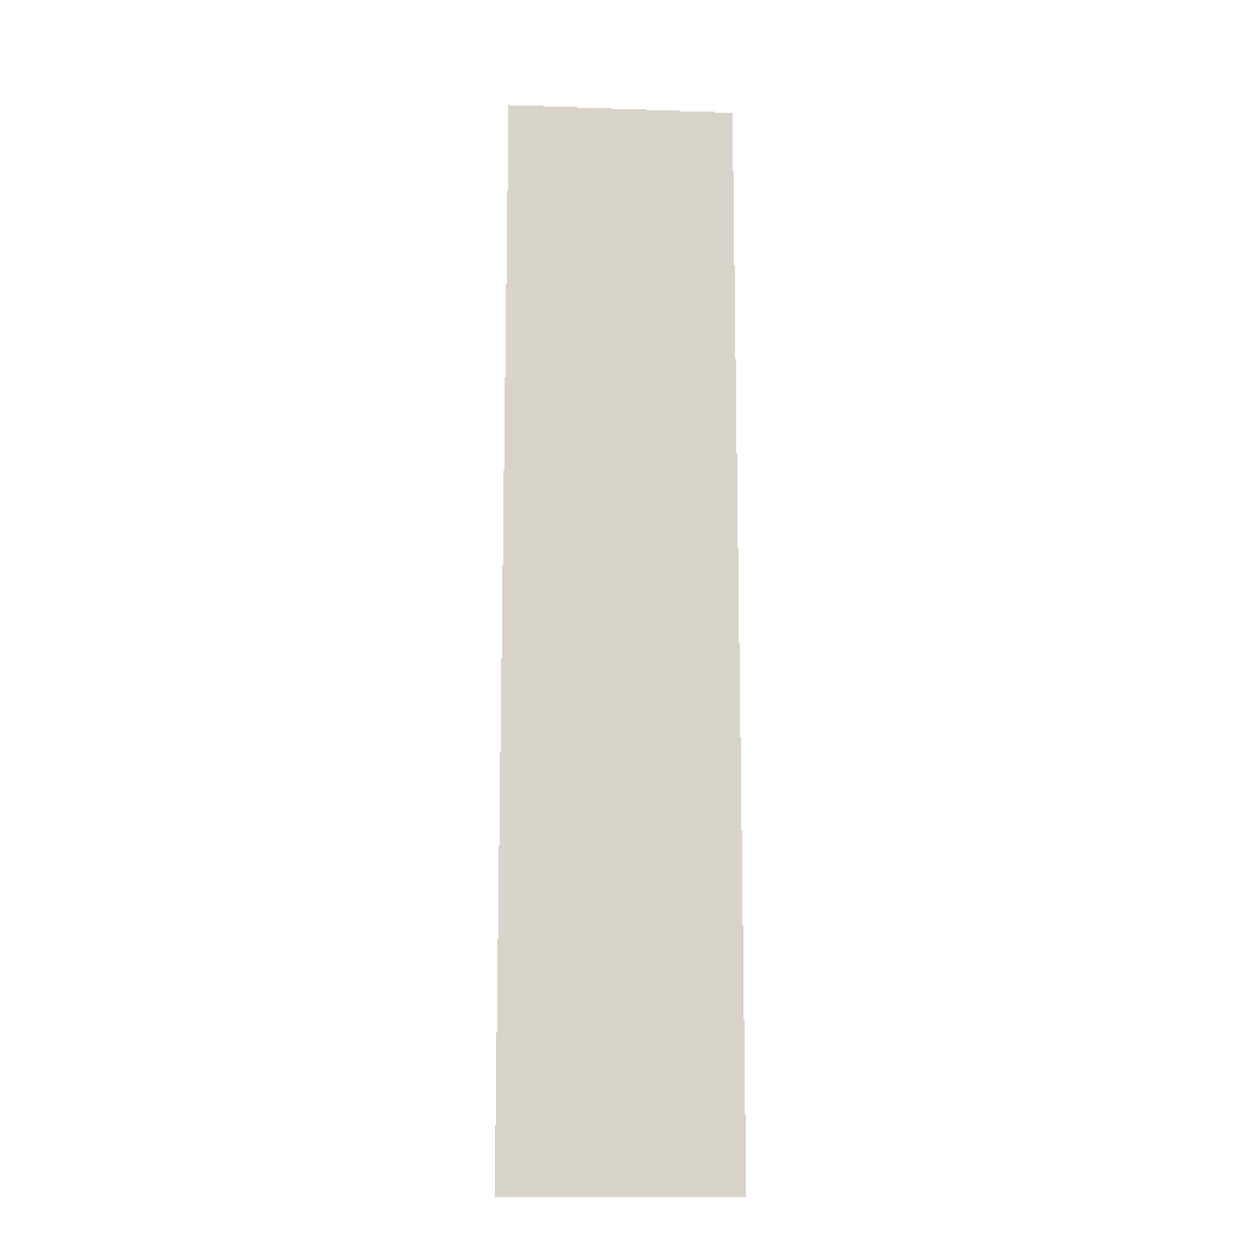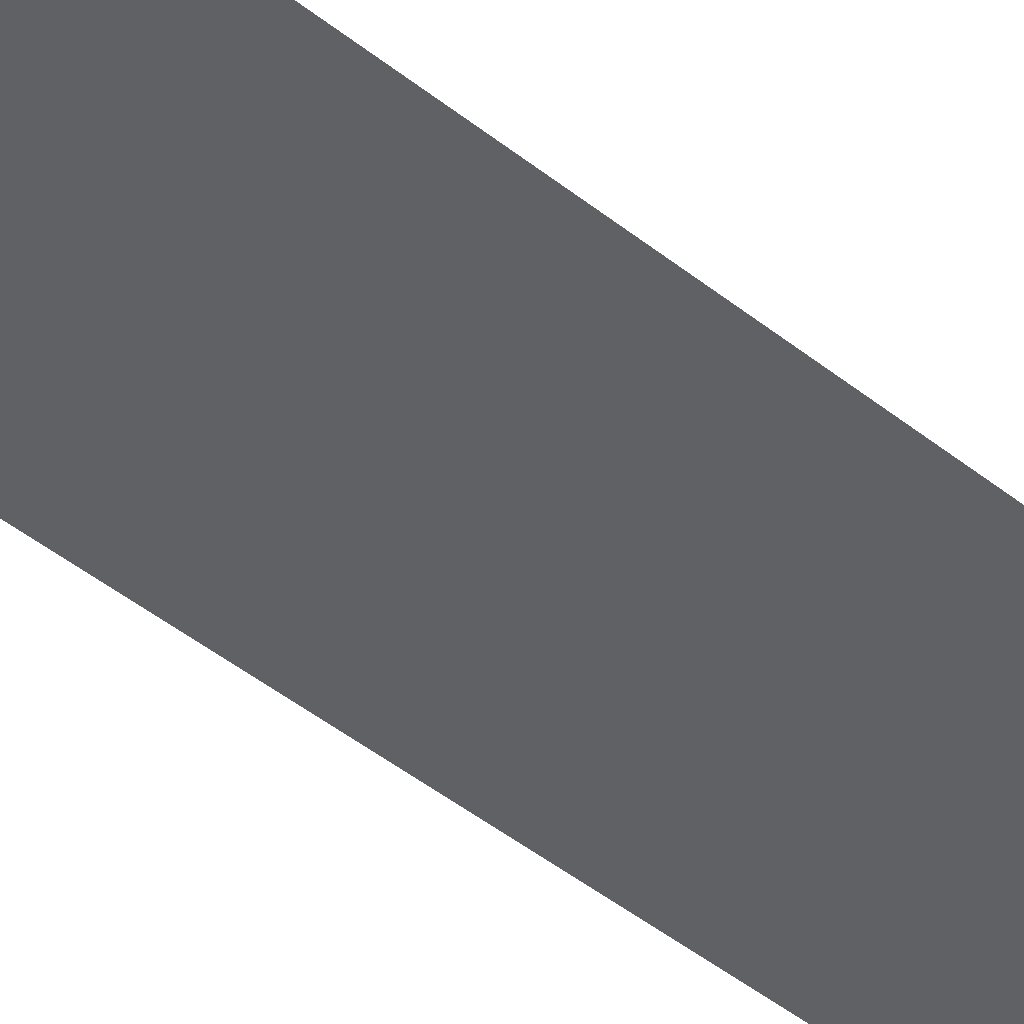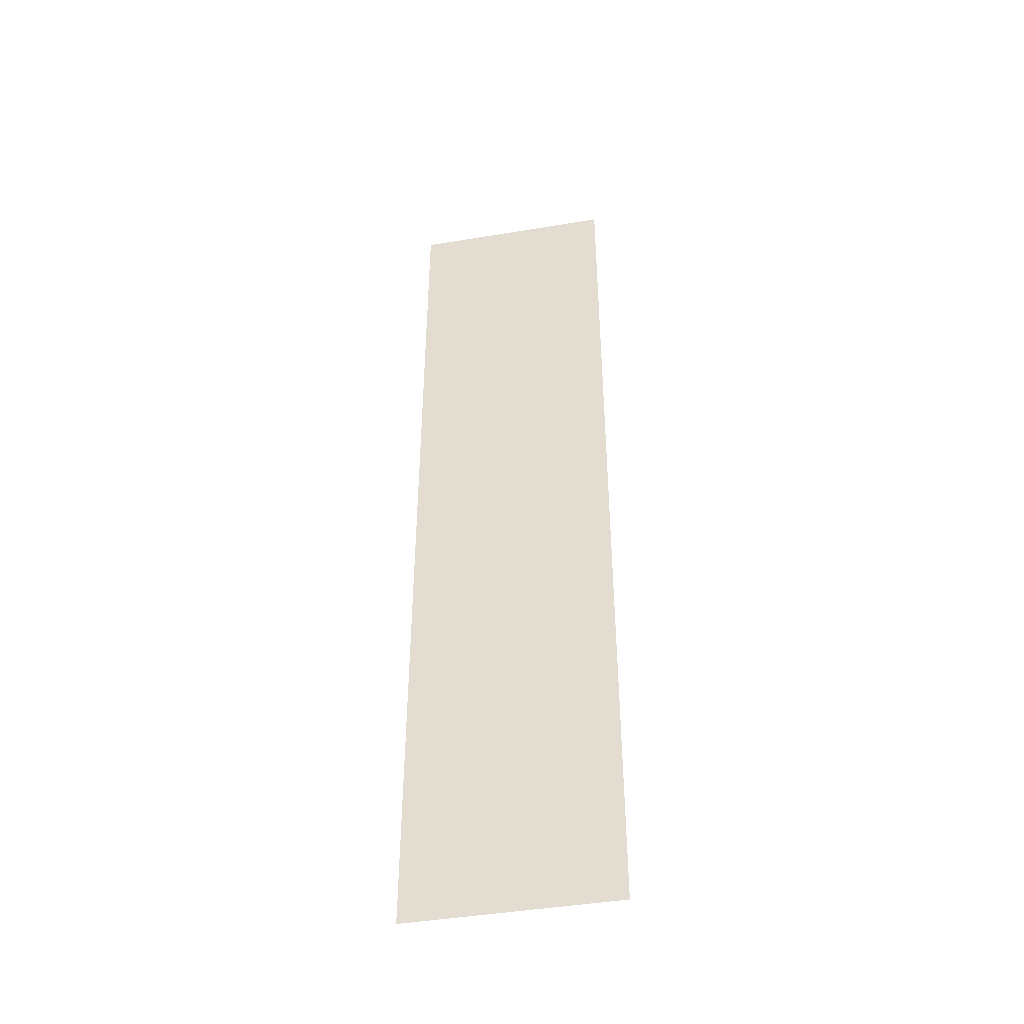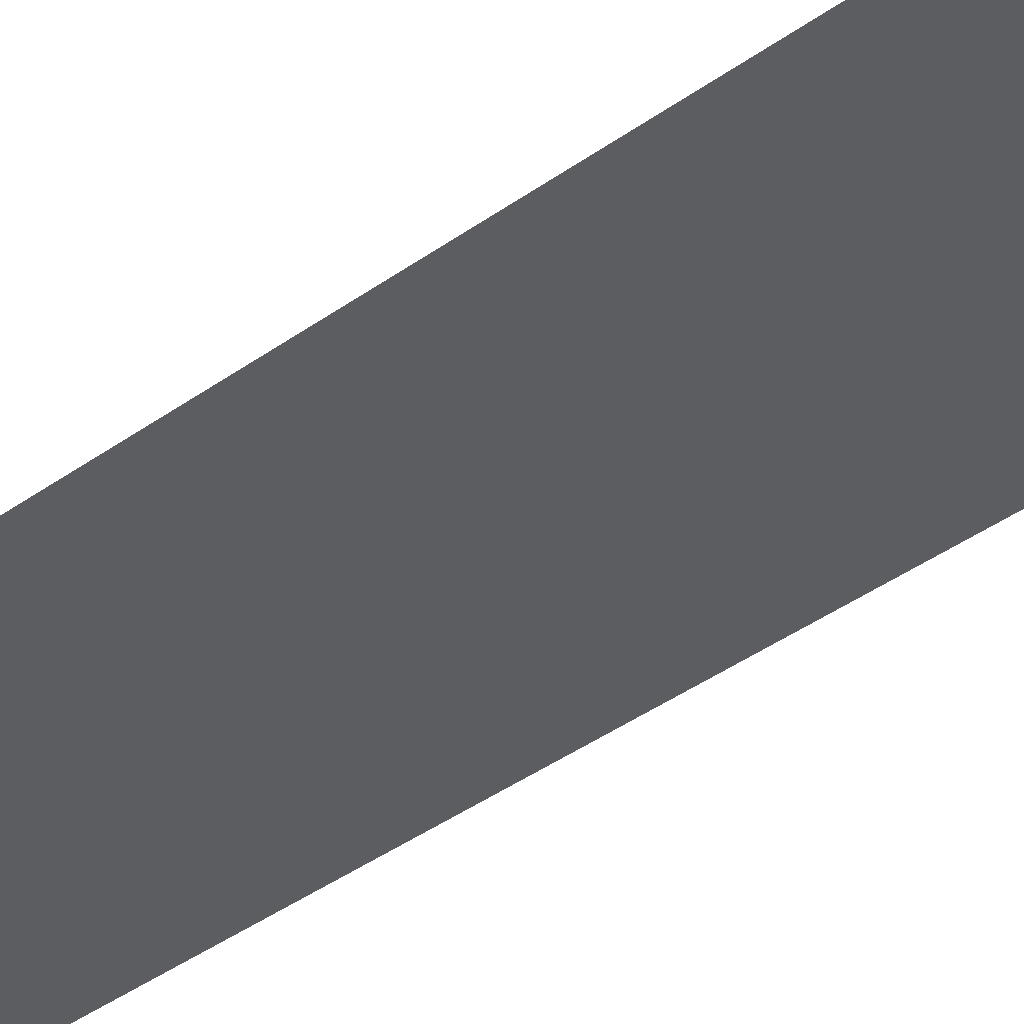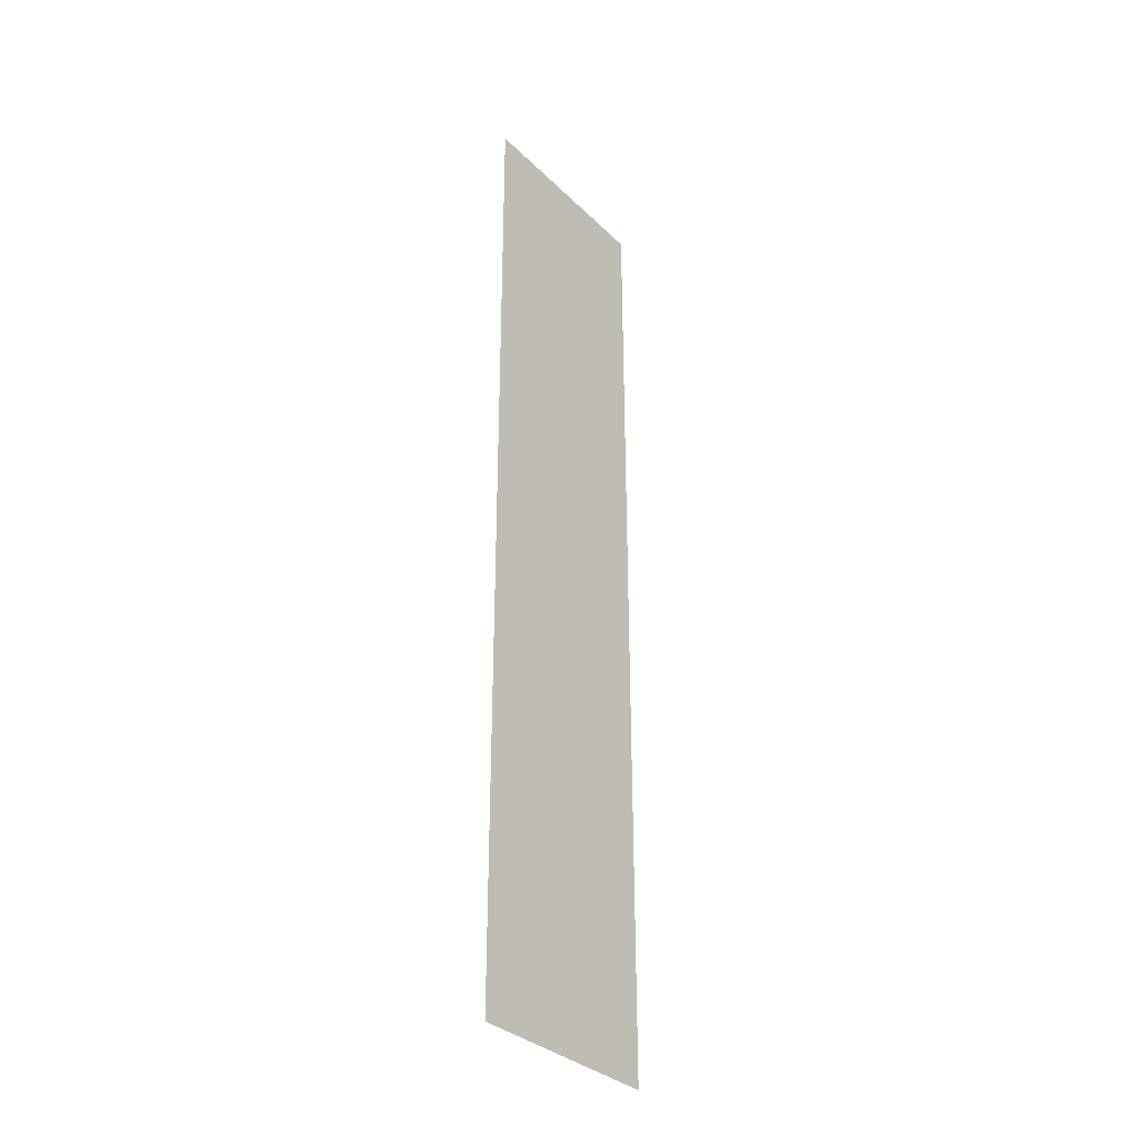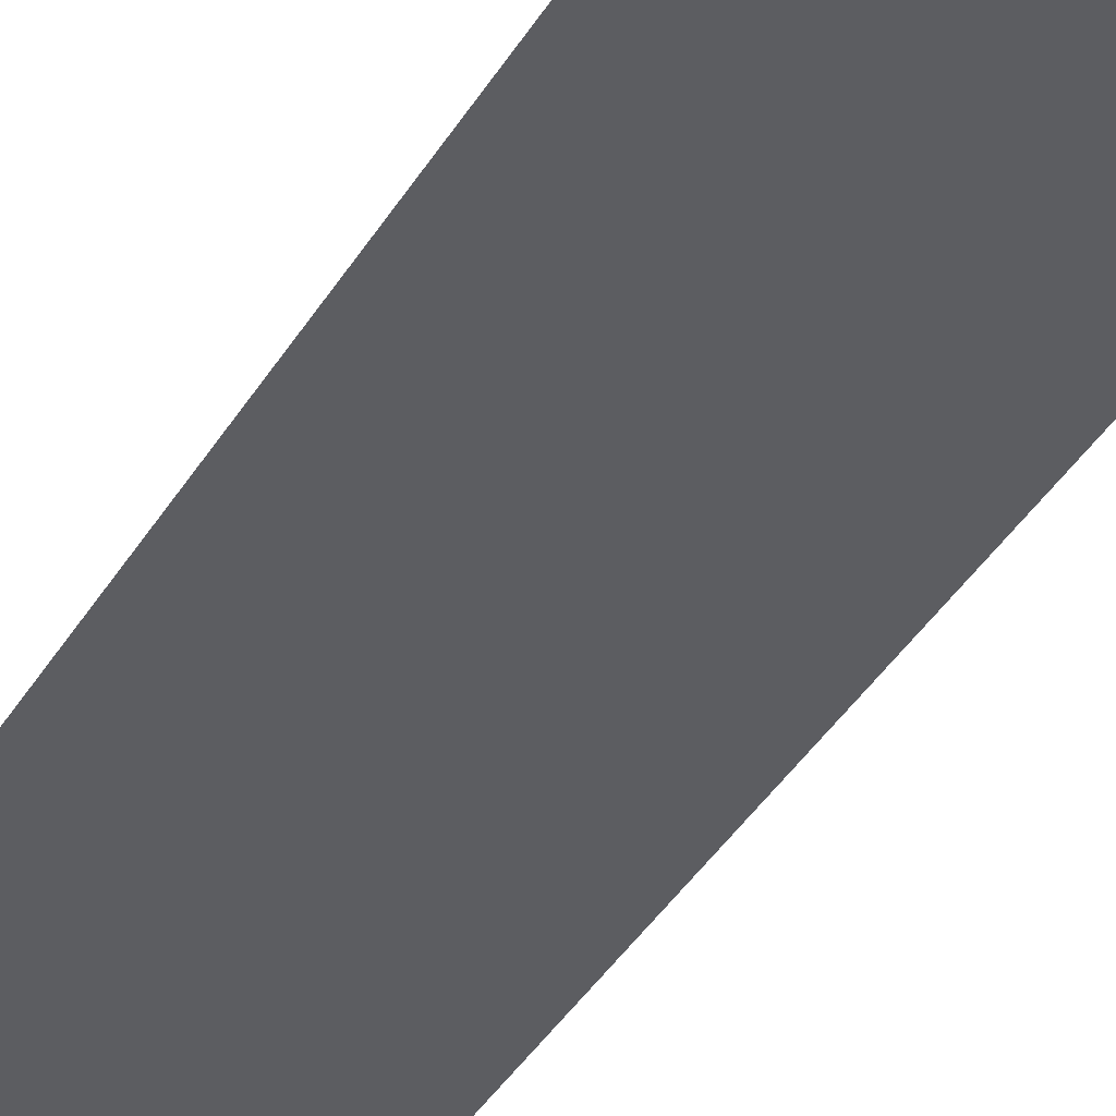
<metadata>
{"format":"obj","ext":"obj","renderer":"f3d","projection":"perspective","resolution":1024,"background":"white","views":[{"elev":-13.5,"azim":175.6,"up":"+Y"},{"elev":-45.8,"azim":-132.5,"up":"+Z"},{"elev":-44.3,"azim":-169.0,"up":"+Y"},{"elev":-36.1,"azim":134.2,"up":"+Z"},{"elev":-33.4,"azim":-52.4,"up":"+Y"},{"elev":-36.4,"azim":-26.5,"up":"+Z"}]}
</metadata>
<code>
g GeneratedMesh_134x629_7
v 1.745 -8.19 0
v 1.745 8.19 0
v -1.745 8.19 0
v -1.745 -8.19 0
g GeneratedMesh_134x629_7_0
f 3 2 1
f 1 4 3

</code>
